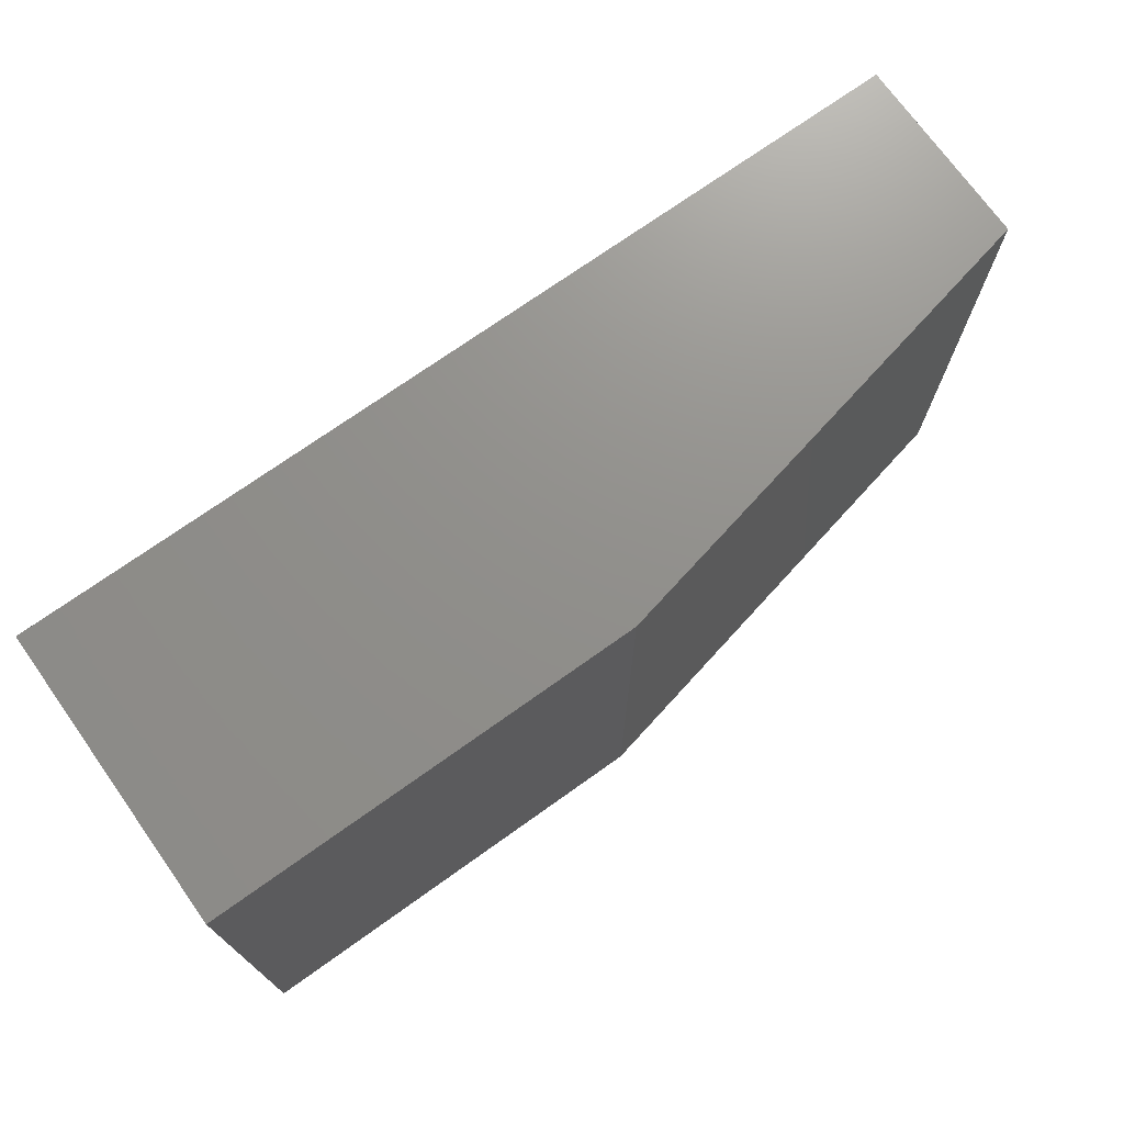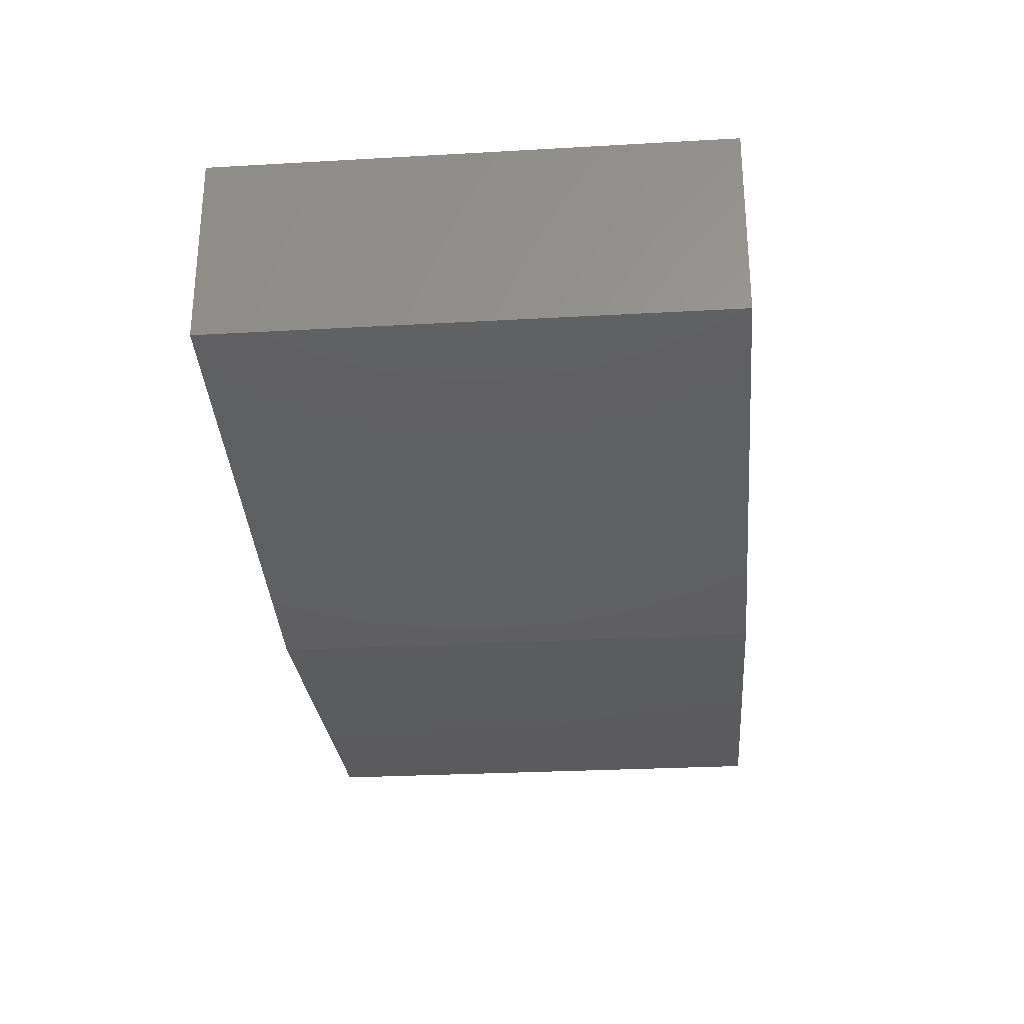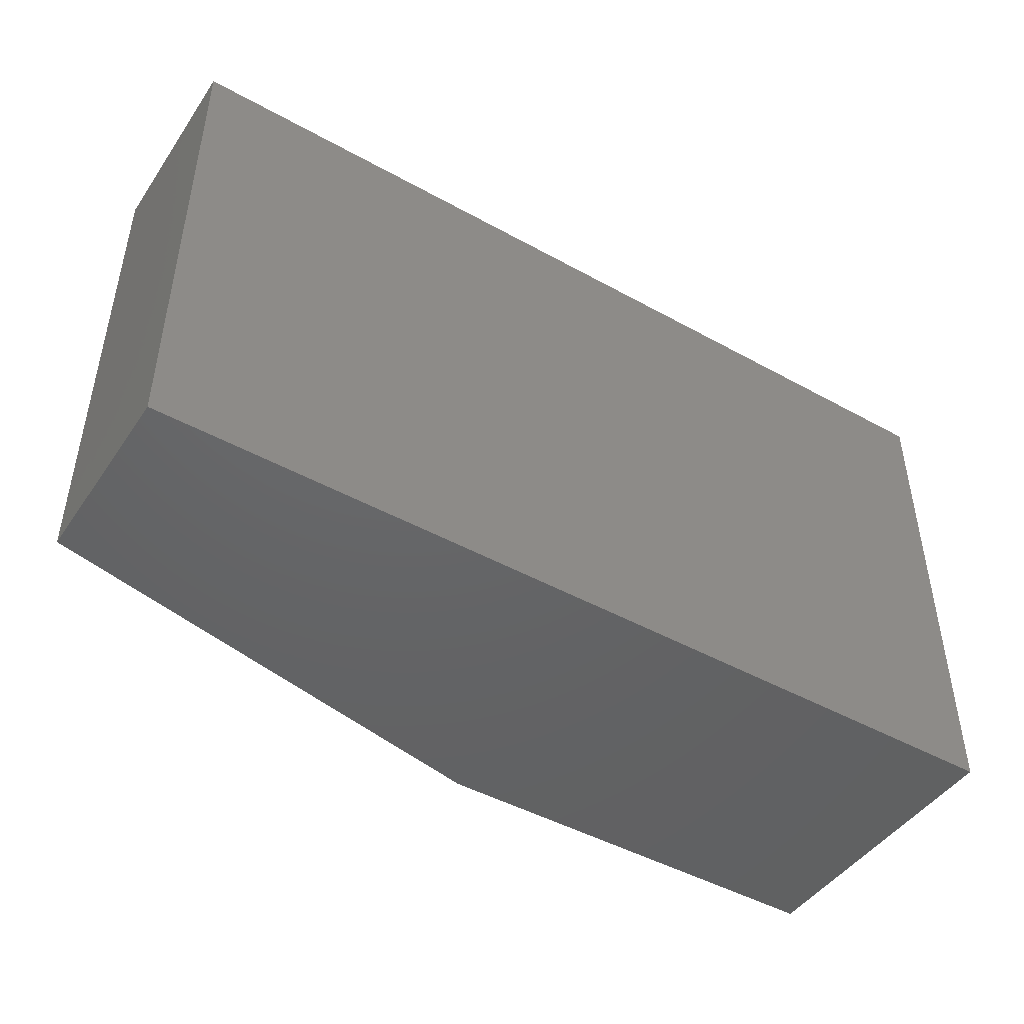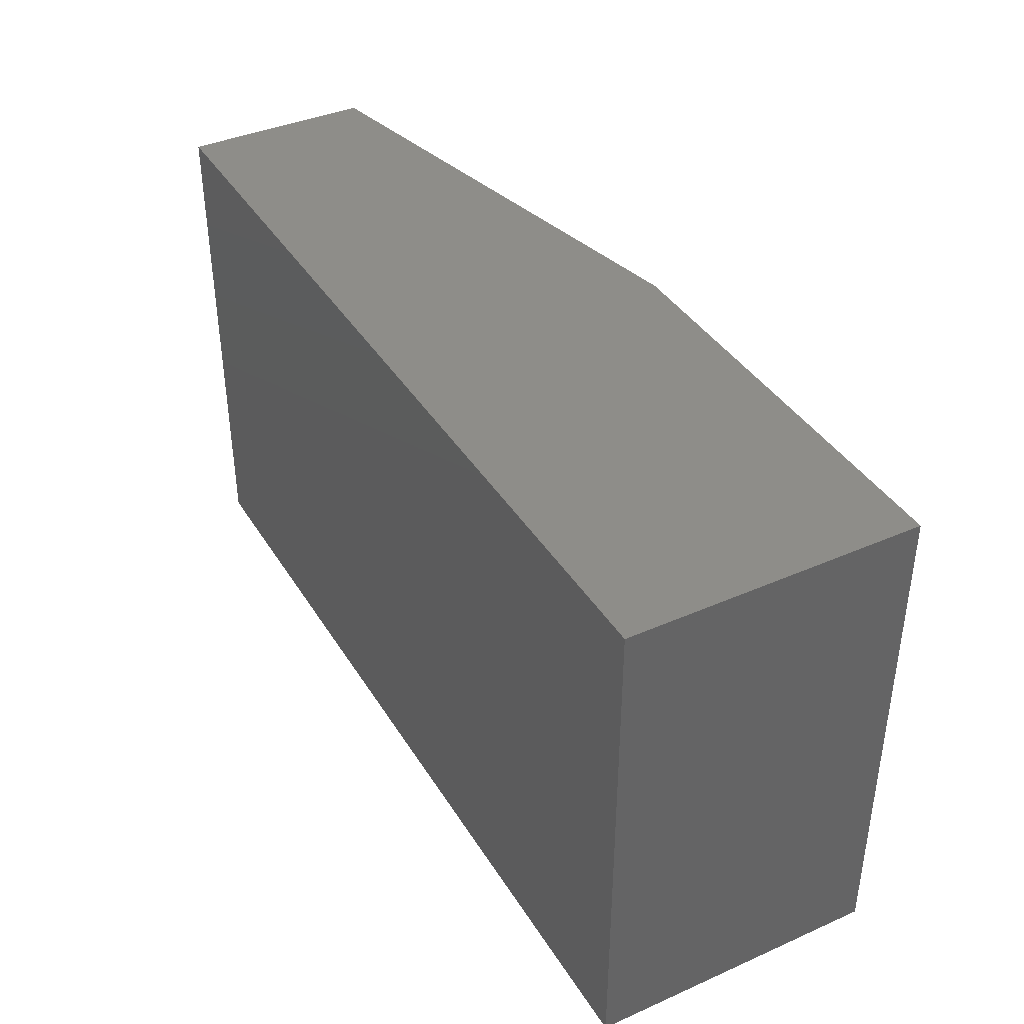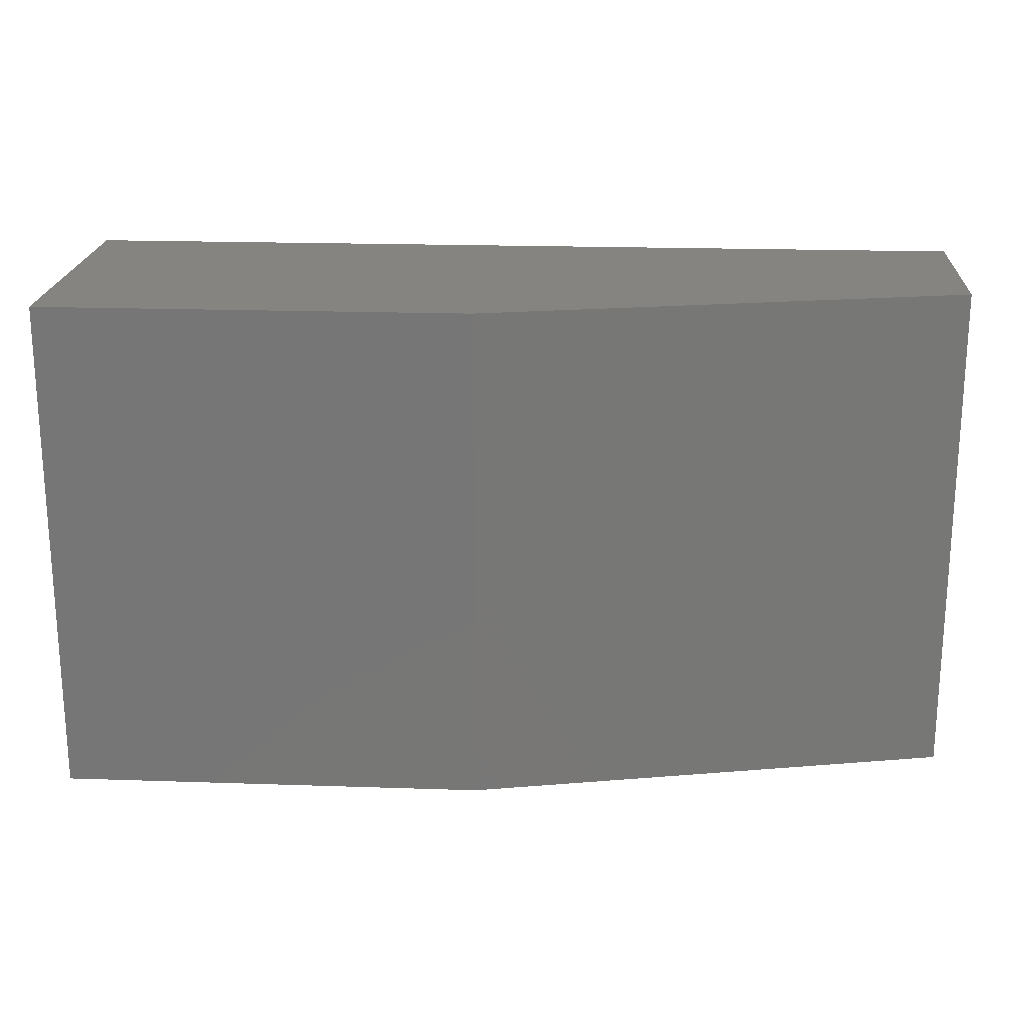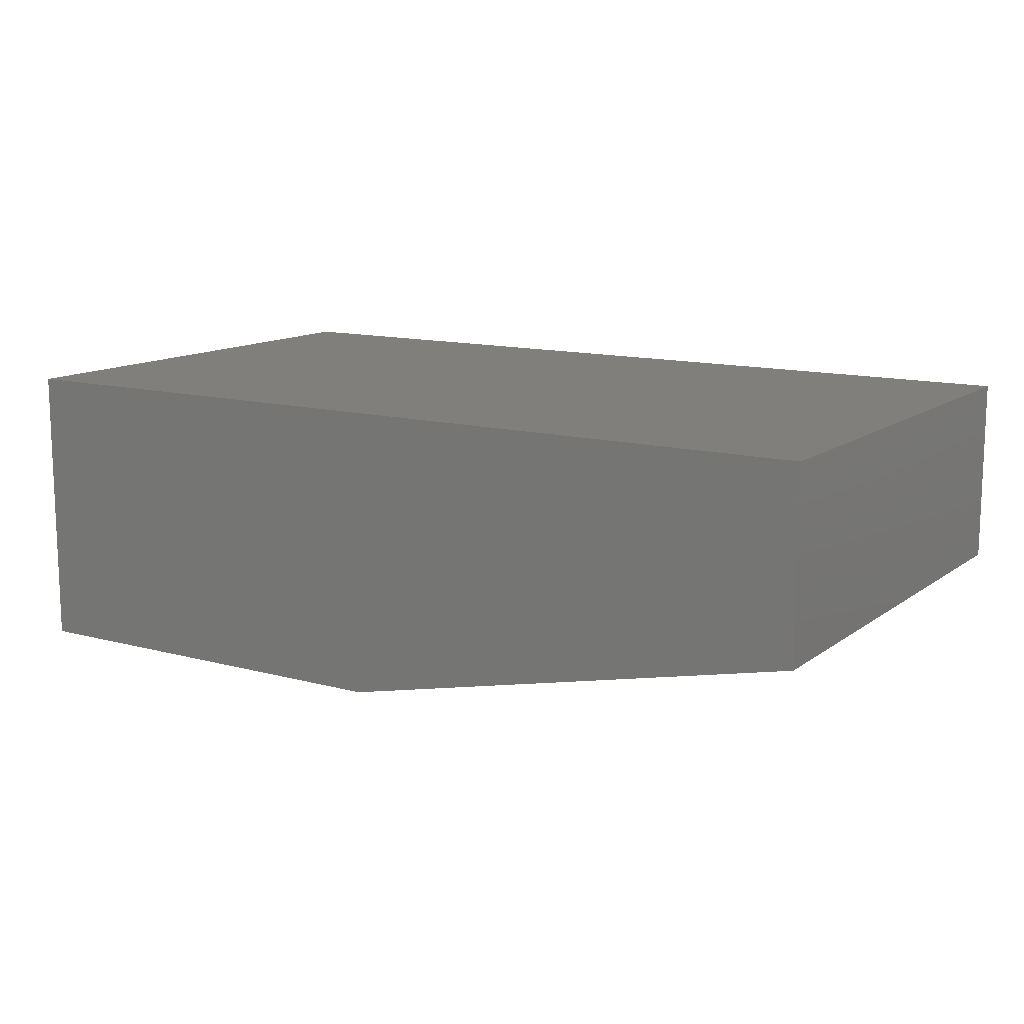
<metadata>
{"format":"stl","ext":"stl","renderer":"f3d","projection":"perspective","resolution":1024,"background":"white","views":[{"elev":72.6,"azim":144.5,"up":"+Y"},{"elev":-27.4,"azim":-85.0,"up":"+Z"},{"elev":-46.0,"azim":-32.4,"up":"+Y"},{"elev":39.3,"azim":61.3,"up":"+Y"},{"elev":20.3,"azim":-176.5,"up":"+Y"},{"elev":12.6,"azim":-147.9,"up":"+Z"}]}
</metadata>
<code>
# stl→obj: 10 verts, 16 faces
v 0.3984 0 0
v 0.3984 0.4184 0
v 0.75 0 0
v 0.75 0.4184 0
v 0 0.4184 0.2422
v 0 0.4184 0.08594
v 0 0 0.2422
v 0 0 0.08594
v 0.75 0.4184 0.2422
v 0.75 0 0.2422
f 1 2 3
f 3 2 4
f 5 6 7
f 7 6 8
f 9 4 5
f 5 4 2
f 5 2 6
f 3 10 1
f 1 10 7
f 1 7 8
f 6 2 8
f 8 2 1
f 7 10 5
f 5 10 9
f 10 3 9
f 9 3 4

</code>
